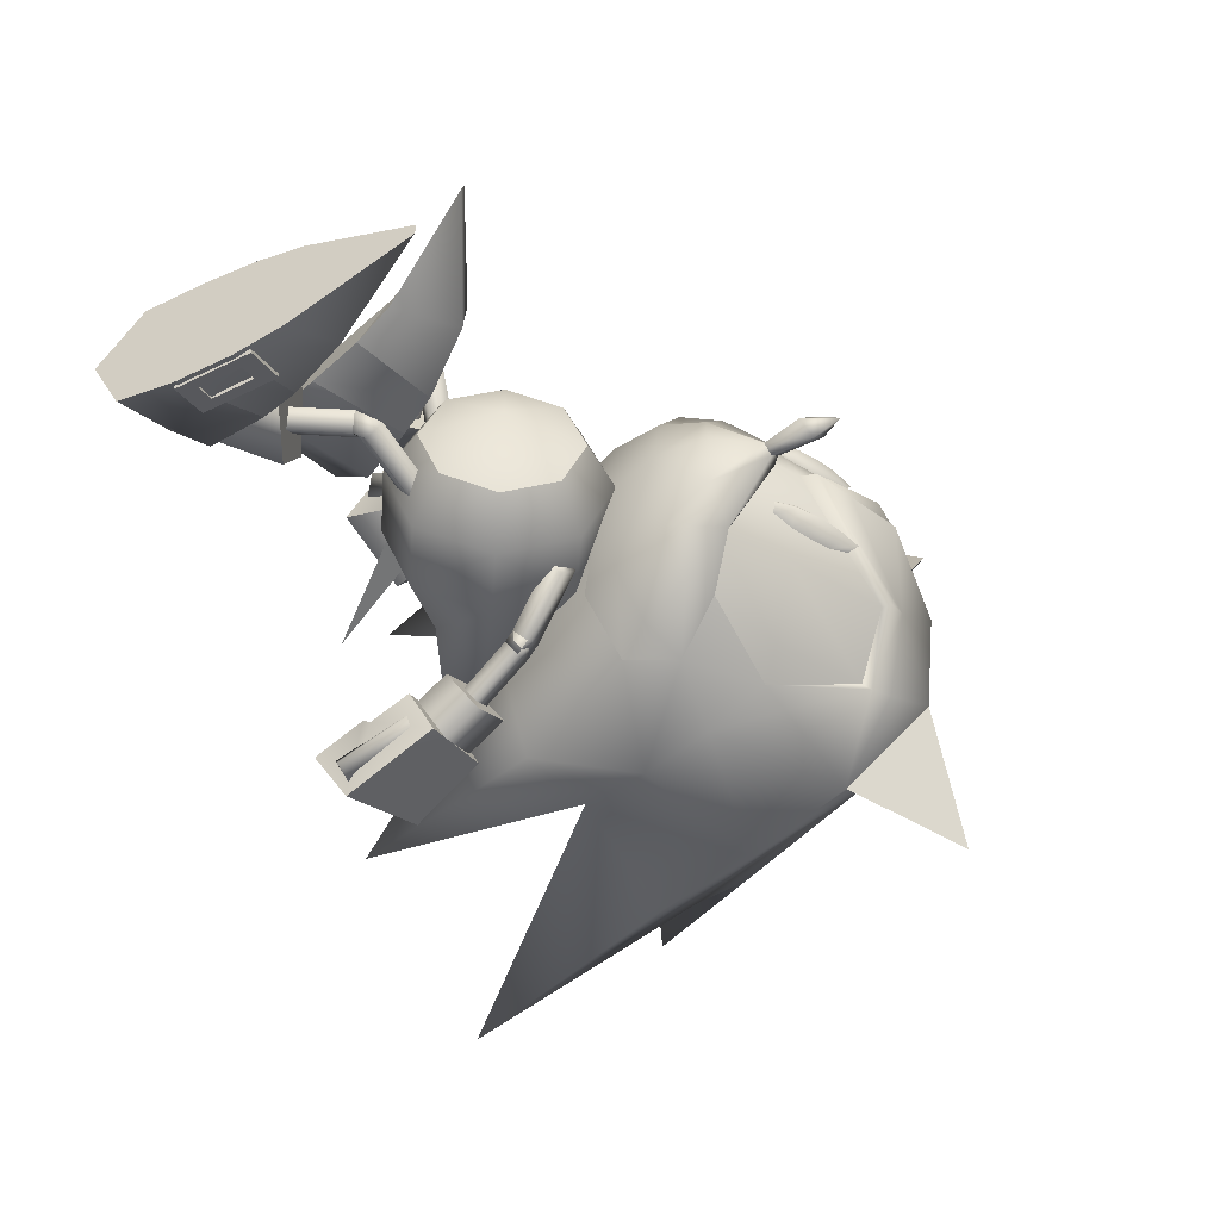
<metadata>
{"format":"obj","ext":"obj","renderer":"f3d","projection":"perspective","resolution":1024,"background":"white","views":[{"elev":-48.9,"azim":-63.1,"up":"+Z"}]}
</metadata>
<code>
v 13.88 -14.29 1.4e-05
v 14.41 -13.4 1.3e-05
v 13.82 -13.23 0.6197
v 13.24 -12.96 1.4e-05
v 14.08 -11.5 0.3242
v 13.68 -11.4 1.2e-05
v 13.82 -13.23 -0.6197
v 14.08 -11.5 -0.3242
v 3.849 -1.43 2.33
v 1.983 -5.272 4.649
v 2.152 -5.269 5.128
v -0.007229 -4.955 -0.3047
v -0.03227 -0.3986 1.6
v 0.003092 -4.916 -0.8112
v 14.43 -11.59 1.1e-05
v 4.976 2.359 1.622
v 6.109 0.2158 6.833
v 6.794 2.415 6.826
v 5.325 -1.398 6.536
v 7.355 4.721 6.365
v 6.921 6.198 3.776
v 5.695 4.656 1.624
v 4.371 0.1733 1.847
v 0.07432 1.929 -3.253
v -0.02668 3.824 2.173
v 0.08562 4.231 -3.324
v 0.05837 -0.05835 -2.844
v 0.03968 7.988 -0.2401
v 0.0877 6.614 -2.92
v -0.01466 6.23 2.087
v -0.03322 1.551 2.013
v 14.5 -9.376 3.052
v 14.75 -11.35 1.1e-05
v 15.62 -11.94 1e-05
v 16.58 -10.91 3.144
v 19.16 -8.629 6.122
v 18.3 -9.528 5.263
v 21.76 -11.35 4.909
v 15.7 -8.311 4.643
v 20.31 -12.92 2.982
v 14.5 -9.376 -3.052
v 16.58 -10.91 -3.144
v 18.3 -9.528 -5.263
v 19.16 -8.629 -6.122
v 21.76 -11.35 -4.909
v 15.7 -8.311 -4.643
v 20.31 -12.92 -2.982
v 7.522 1.074 1.643
v 7.796 1.707 4.203
v 8.917 2.32 0.9513
v 9.953 2.471 4.04
v 8.667 0.3997 2.765
v 9.685 -0.1776 3.738
v 9.397 -0.5673 1.846
v 9.759 3.908 2.667
v 8.174 0.3562 1.095
v 7.463 -1.092 1.509
v 8.366 -0.9702 4.7
v 9.124 0.3533 4.611
v 3.314 2.475 -0.9641
v 4.797 2.626 1.228
v 3.783 4.927 1.664
v 3.777 5.269 -1.58
v 3.559 2.959 -0.102
v 6.648 3.665 -0.09315
v 5.642 3.602 -1.766
v 3.601 6.634 -0.133
v 3.246 1.227 1.367
v 3.612 2.83 1.635
v 3.098 1.5 -1.937
v 3.445 2.987 -2
v 16.95 2.877 5.003
v 13.94 2.997 5.898
v 17.36 4.24 5.536
v 14.43 2.168 7.645
v 13.96 4.542 6.628
v 17.43 2.048 6.75
v 14.52 5.646 9.358
v 18.41 5.108 7.681
v 16.89 4.775 5.206
v 14.21 5.072 6.096
v 17.65 6.55 5.714
v 14.36 7.111 6.896
v 15.88 1.543 4.433
v 14.41 2.912 5.914
v 16.17 2.979 5.069
v 14.15 1.61 5.34
v 14.91 0.672 6.851
v 16.96 2.175 6.641
v 15.2 2.106 7.486
v 16.63 0.6035 5.945
v 14.44 3.385 6.333
v 14.98 3.423 6.9
v 13.94 3.006 7.083
v 14.59 5.549 8.807
v 14.29 6.117 7.612
v 13.79 5.685 8.336
v 15.12 5.264 7.736
v 14.67 3.071 7.608
v 13.95 2.999 -5.899
v 16.95 2.874 -5.003
v 17.37 4.237 -5.536
v 14.44 2.168 -7.645
v 13.96 4.543 -6.629
v 17.44 2.044 -6.749
v 14.54 5.646 -9.358
v 18.42 5.103 -7.681
v 14.22 5.073 -6.096
v 16.9 4.773 -5.206
v 17.66 6.546 -5.714
v 14.38 7.111 -6.896
v 14.42 2.912 -5.914
v 15.88 1.542 -4.433
v 16.18 2.977 -5.069
v 14.91 0.6719 -6.851
v 14.16 1.611 -5.34
v 16.96 2.172 -6.64
v 15.21 2.106 -7.486
v 16.64 0.6011 -5.944
v 14.99 3.423 -6.899
v 14.45 3.386 -6.334
v 13.94 3.007 -7.084
v 14.3 6.117 -7.614
v 14.6 5.549 -8.808
v 13.8 5.686 -8.338
v 15.12 5.264 -7.736
v 14.68 3.071 -7.608
v 14.53 -7.73 4.822
v 16.82 -6.448 6.007
v 13.25 -7.482 2.932
v 15.27 -5.806 5.33
v 13.86 -5.305 3.493
v 16.01 -4.523 5.872
v 12.45 -7.562 1e-05
v 13.25 -5.027 7e-06
v 14.54 -3.741 3.441
v 14.26 -9.607 3.13
v 13.09 -9.413 1.755
v 12.58 -9.679 1.3e-05
v 28.1 -12.61 8.315
v 24.33 -9.444 7.103
v 24.86 -12.82 3.859
v 14.53 -7.73 -4.822
v 16.82 -6.448 -6.007
v 13.25 -7.482 -2.932
v 15.27 -5.806 -5.33
v 13.86 -5.305 -3.493
v 16.01 -4.523 -5.872
v 14.54 -3.741 -3.441
v 14.26 -9.607 -3.13
v 13.09 -9.413 -1.755
v 24.33 -9.444 -7.103
v 28.1 -12.61 -8.315
v 24.86 -12.82 -3.859
v 8.249 -3.762 -6e-06
v 10.44 -4.948 -2.16
v 10.92 -5.709 -2e-06
v 9.306 -3.107 -3.056
v 8.174 -1.267 -2.16
v 7.702 -0.5061 -3e-06
v 8.174 -1.267 2.16
v 9.306 -3.107 3.056
v 10.44 -4.948 2.16
v 15 -0.6976 4.229
v 14.33 -0.6716 4.581
v 15.58 1.277 5.173
v 14.63 -1.039 5.169
v 14.91 1.303 5.525
v 15.3 -1.077 4.812
v 15.21 0.9368 6.113
v 15.88 0.9116 5.76
v 15.03 -1.667 4.493
v 14.4 -1.536 4.9
v 14.77 -1.194 3.96
v 14.41 -1.539 4.901
v 15.03 -1.67 4.493
v 14.63 -1.037 5.169
v 14.77 -1.192 3.96
v 15.3 -1.078 4.812
v 14.99 -0.6963 4.228
v 14.33 -0.6703 4.58
v 13.59 -3.86 3.135
v 13.11 -3.519 3.676
v 13.21 -3.567 2.489
v 14.15 -1.055 4.374
v 14.15 -1.054 4.374
v 12.72 -3.239 3.021
v 14.33 -0.6705 -4.581
v 15 -0.6975 -4.229
v 15.58 1.277 -5.172
v 14.63 -1.038 -5.169
v 14.92 1.303 -5.525
v 15.3 -1.078 -4.811
v 15.21 0.9364 -6.112
v 15.88 0.9103 -5.76
v 14.4 -1.535 -4.899
v 15.03 -1.667 -4.493
v 14.77 -1.195 -3.96
v 15.03 -1.67 -4.493
v 14.41 -1.538 -4.9
v 14.63 -1.037 -5.168
v 14.77 -1.192 -3.959
v 15.3 -1.078 -4.811
v 14.33 -0.6692 -4.58
v 14.99 -0.6962 -4.228
v 13.11 -3.518 -3.675
v 13.59 -3.86 -3.135
v 13.21 -3.567 -2.489
v 14.15 -1.054 -4.372
v 14.15 -1.054 -4.372
v 12.72 -3.239 -3.02
v 5.915 -3.229 2.508
v 6.515 -2.985 4.942
v 9.132 2.424 0.8288
v 9.81 4.413 2.789
v 10.08 2.612 4.229
v 2.423 -1.147 0.7532
v 2.161 -0.8524 -1.734
v 3.986 5.091 1.724
v 3.47 7.129 -0.2358
v 3.802 5.436 -1.791
v 7.45 -0.8183 5.651
v 7.651 -0.1834 5.658
v 7.287 -0.07173 5.958
v 8.166 1.445 5.677
v 6.7 0.1086 6.443
v 7.086 -0.7067 5.951
v 7.803 1.556 5.976
v 8.367 2.079 5.684
v 8.003 2.191 5.984
v 7.215 1.737 6.461
v 7.416 2.372 6.468
v 7.053 2.483 6.768
v 6.852 1.848 6.761
v 6.136 -0.4147 6.736
v 6.499 -0.5263 6.436
v 6.337 0.2203 6.743
v 7.343 -0.783 5.509
v 6.98 -0.6714 5.809
v 7.544 -0.1481 5.516
v 8.059 1.48 5.534
v 8.26 2.115 5.542
v 7.897 2.226 5.841
v 7.31 2.407 6.326
v 6.946 2.518 6.626
v 6.746 1.883 6.619
v 6.23 0.2555 6.601
v 6.029 -0.3794 6.593
v 6.393 -0.491 6.294
v 6.594 0.1439 6.301
v 7.181 -0.03646 5.816
v 7.109 1.772 6.319
v 7.696 1.591 5.834
v 1.941 2.021 -2.601
v 1.938 1.356 -2.571
v 1.49 2.015 -2.776
v 1.95 3.727 -2.679
v 0.7599 2.006 -3.058
v 1.486 1.35 -2.746
v 1.954 4.392 -2.71
v 1.499 3.721 -2.854
v 1.502 4.387 -2.884
v 0.7688 3.712 -3.136
v 0.7723 4.377 -3.166
v 0.3172 3.707 -3.31
v 0.3207 4.372 -3.341
v 0.3049 1.335 -3.202
v 0.7565 1.341 -3.028
v 0.3083 2.001 -3.232
v 1.872 1.364 -2.402
v 1.421 1.358 -2.577
v 1.876 2.029 -2.433
v 1.885 3.735 -2.511
v 1.888 4.4 -2.541
v 1.437 4.395 -2.715
v 0.707 4.386 -2.997
v 0.2554 4.38 -3.172
v 0.2519 3.715 -3.142
v 0.2431 2.009 -3.064
v 0.2396 1.343 -3.033
v 0.6912 1.349 -2.859
v 0.6947 2.014 -2.889
v 1.424 2.024 -2.607
v 0.7035 3.72 -2.967
v 1.433 3.729 -2.685
v 36.56 3.848 -1.4e-05
v 29.95 -2.952 4.383
v 31.81 -5.415 -1e-05
v 28.58 -10.55 -3e-06
v 27.66 -8.768 4.049
v 21.2 -13.39 2.661
v 24.27 -13.58 4e-06
v 22.73 -12.08 4.975
v 21.95 -11.65 5.153
v 20.36 -13.3 2.949
v 25.29 -5.219 7.915
v 20.13 -3.325 7.32
v 19.4 -6.234 7.173
v 29.25 -1.052 5.396
v 15.86 0.5417 3.042
v 14.79 -1.969 4e-06
v 17.65 0.1625 7.139
v 21.25 -0.3453 6.556
v 28.71 8.24 9.102
v 26.05 -1.075 8.268
v 24.38 -0.1844 3.343
v 21.92 0.4015 3.597
v 24.94 8.153 -1.2e-05
v 26.89 -0.07122 -9e-06
v 15.82 -12.52 1.1e-05
v 17.39 -13.21 1e-05
v 16.29 -0.6383 1e-06
v 20.27 8.526 6.394
v 19.5 0.6453 -3e-06
v 19.64 2.975 2.674
v 20.41 -8.826 6.359
v 19.4 -14.1 8e-06
v 29.95 -2.952 -4.383
v 27.66 -8.768 -4.05
v 21.2 -13.39 -2.661
v 22.73 -12.08 -4.975
v 21.95 -11.65 -5.153
v 20.41 -8.826 -6.359
v 20.36 -13.3 -2.949
v 25.29 -5.219 -7.915
v 19.4 -6.234 -7.173
v 20.13 -3.325 -7.32
v 29.25 -1.052 -5.396
v 15.86 0.5417 -3.042
v 17.65 0.1625 -7.139
v 21.25 -0.3453 -6.556
v 26.05 -1.075 -8.268
v 28.71 8.24 -9.102
v 24.38 -0.1844 -3.343
v 21.92 0.4015 -3.597
v 20.27 8.526 -6.394
v 19.64 2.975 -2.674
v 17.84 3.919 2.385
v 14.56 2.734 1.9e-05
v 14.04 2.173 2.685
v 14.77 -3.248 2.989
v 16.29 -1.033 2.829
v 15.6 0.8356 3.86
v 10.86 -2.147 4.228
v 12.43 -4.694 2.989
v 13.2 -0.7045 4.228
v 16.74 -2.148 1.8e-05
v 15.42 -4.304 1.2e-05
v 13.08 -5.744 4e-06
v 12.91 2.673 1.4e-05
v 10.98 2.895 1e-05
v 11.63 1.839 2.989
v 8.643 1.449 2e-06
v 9.291 0.397 2.989
v 17.84 3.919 -2.385
v 14.04 2.173 -2.685
v 16.29 -1.033 -2.828
v 14.77 -3.248 -2.989
v 15.6 0.8356 -3.86
v 11.63 1.839 -2.989
v 9.291 0.397 -2.989
v 13.2 -0.7045 -4.228
v 10.86 -2.147 -4.228
v 12.43 -4.694 -2.989
v 15.13 7.1 -0.000589
v 12.09 2.074 0.6094
v 12.09 2.074 -0.6039
v 11.23 2.671 0.002862
v 6.607 -1.041 2.959
v 6.529 -0.71 3.712
v 7.227 -1.509 3.241
v 6.691 -0.6376 3.637
v 7.076 -1.264 4.021
v 6.534 -1.126 2.986
v 6.537 -1.141 2.983
v 6.835 -1.705 3.42
v 7.078 -1.278 4.018
v 6.695 -0.6552 3.633
v 7.149 -1.178 3.994
v 6.614 -1.048 2.955
v 6.535 -0.7177 3.709
v 9.067 1.63 2.027
v 7.156 -1.186 3.99
v 8.987 1.964 2.782
v 7.235 -1.518 3.236
v 9.609 1.492 3.062
v 9.687 1.161 2.309
v 6.813 -1.681 3.435
v 5.326 0.5784 -0.7659
v 5.931 0.7133 -0.219
v 6.394 1.031 -0.8255
v 5.335 0.5813 -0.7665
v 5.941 0.7176 -0.2196
v 4.546 4.123 0.4931
v 5.8 0.9008 -1.373
v 3.938 3.987 -0.05355
v 6.406 1.036 -0.8261
v 4.405 4.306 -0.6603
v 5.01 4.44 -0.1135
v 6.16 0.559 -1.472
v 6.286 1.043 -0.8102
v 6.302 0.3758 -0.3182
v 6.113 -0.1118 -0.9724
v 5.789 0.8965 -1.372
v 6.158 0.5444 -1.474
v 6.284 1.025 -0.8129
v 6.3 0.3612 -0.3203
v 6.102 -0.09659 -0.9686
v 10.6 0.1404 1.028
v 10.98 -0.4826 1.414
v 11.14 0.002868 2.064
v 10.76 0.6259 1.678
v 10.8 -0.4835 -1.608
v 10.93 -0.003115 -0.9477
v 10.79 0.1801 -2.101
v 10.91 0.6605 -1.44
v 15.75 -11.76 -1.649
v 15.12 -11.07 -1.596
v 15.37 -10.89 -1.825
v 16.07 -11.25 -2.073
v 15.9 -11.57 -1.227
v 15.28 -11.06 -1.383
v 17.27 -12.65 -1.705
v 16.47 -12.26 -1.68
v 16.84 -11.68 -2.144
v 17.6 -12.12 -2.129
v 17.43 -12.45 -1.283
v 16.65 -12.03 -1.217
v 18.27 -12.98 -1.731
v 18.2 -12.56 -1.944
v 18.11 -12.73 -1.502
v 15.87 -11.87 1.871
v 15.18 -11.25 1.824
v 15.45 -10.97 2.049
v 16.16 -11.31 2.254
v 15.96 -11.59 1.405
v 15.34 -11.12 1.605
v 17.4 -12.68 1.867
v 16.63 -12.32 1.887
v 16.93 -11.73 2.277
v 17.68 -12.19 2.216
v 17.48 -12.48 1.411
v 16.71 -12.06 1.348
v 18.31 -12.93 1.822
v 18.21 -12.57 2.025
v 18.12 -12.73 1.549
f 1 2 3
f 1 3 4
f 3 2 5
f 4 3 6
f 2 1 7
f 7 1 4
f 2 7 8
f 7 4 6
f 9 10 11
f 12 13 14
f 16 17 18
f 19 9 11
f 20 21 22
f 23 19 17
f 18 22 16
f 16 23 17
f 23 9 19
f 18 20 22
f 24 25 26
f 13 27 14
f 28 29 30
f 27 31 24
f 30 26 25
f 31 25 24
f 13 31 27
f 29 26 30
f 2 15 5
f 3 5 6
f 15 2 8
f 8 7 6
f 417 418 419
f 419 420 417
f 421 422 418
f 418 417 421
f 423 424 425
f 425 426 423
f 427 428 424
f 424 423 427
f 429 423 426
f 426 430 429
f 431 427 423
f 423 429 431
f 424 417 420
f 420 425 424
f 428 421 417
f 417 424 428
f 432 434 433
f 434 432 435
f 436 433 437
f 433 436 432
f 438 440 439
f 440 438 441
f 442 439 443
f 439 442 438
f 444 441 438
f 441 444 445
f 446 438 442
f 438 446 444
f 439 435 432
f 435 439 440
f 443 432 436
f 432 443 439
f 32 33 34
f 34 35 32
f 36 37 38
f 39 37 36
f 35 40 38
f 32 35 39
f 40 35 34
f 37 35 38
f 37 39 35
f 34 33 41
f 41 42 34
f 43 44 45
f 43 46 44
f 47 42 45
f 42 41 46
f 42 47 34
f 42 43 45
f 46 43 42
f 48 49 50
f 49 51 52
f 53 54 51
f 54 48 55
f 54 53 48
f 50 52 55
f 56 57 16
f 18 58 59
f 59 58 56
f 49 52 50
f 54 55 51
f 48 50 55
f 53 49 48
f 52 51 55
f 57 23 16
f 18 17 58
f 58 57 56
f 60 61 62
f 63 60 64
f 65 66 63
f 61 65 67
f 66 65 61
f 64 62 67
f 68 69 25
f 70 26 71
f 70 71 69
f 64 60 62
f 67 65 63
f 62 61 67
f 60 66 61
f 63 64 67
f 31 68 25
f 24 26 70
f 68 70 69
f 63 66 60
f 49 53 51
f 72 73 74
f 73 75 76
f 75 77 78
f 77 72 79
f 80 81 82
f 77 75 72
f 81 80 76
f 83 81 78
f 82 83 79
f 80 82 74
f 84 85 86
f 87 88 85
f 88 89 90
f 91 84 89
f 86 85 89
f 91 88 84
f 73 76 74
f 75 78 76
f 77 79 78
f 72 74 79
f 81 83 82
f 75 73 72
f 80 74 76
f 81 76 78
f 83 78 79
f 82 79 74
f 88 90 85
f 84 86 89
f 85 90 89
f 88 87 84
f 92 93 94
f 95 96 97
f 97 96 94
f 96 98 92
f 98 95 93
f 95 97 99
f 95 98 96
f 93 99 94
f 96 92 94
f 98 93 92
f 95 99 93
f 97 94 99
f 87 85 84
f 91 89 88
f 100 101 102
f 103 100 104
f 105 103 106
f 101 105 107
f 108 109 110
f 103 105 101
f 109 108 104
f 108 111 106
f 111 110 107
f 110 109 102
f 112 113 114
f 115 116 112
f 117 115 118
f 113 119 117
f 112 114 117
f 115 119 113
f 104 100 102
f 106 103 104
f 107 105 106
f 102 101 107
f 111 108 110
f 100 103 101
f 102 109 104
f 104 108 106
f 106 111 107
f 107 110 102
f 118 115 112
f 114 113 117
f 118 112 117
f 116 115 113
f 120 121 122
f 123 124 125
f 123 125 122
f 126 123 121
f 124 126 120
f 125 124 127
f 126 124 123
f 127 120 122
f 121 123 122
f 120 126 121
f 127 124 120
f 122 125 127
f 112 116 113
f 117 119 115
f 128 39 129
f 130 128 131
f 132 131 133
f 134 130 132
f 135 132 136
f 137 39 128
f 137 128 130
f 138 130 134
f 137 32 39
f 33 32 137
f 5 137 138
f 6 138 139
f 133 131 129
f 5 15 137
f 140 141 142
f 131 128 129
f 132 130 131
f 136 132 133
f 135 134 132
f 138 137 130
f 139 138 134
f 15 33 137
f 6 5 138
f 46 143 144
f 143 145 146
f 146 147 148
f 145 134 147
f 147 135 149
f 46 150 143
f 143 150 145
f 145 151 134
f 41 150 46
f 41 33 150
f 150 8 151
f 151 6 139
f 146 148 144
f 15 8 150
f 152 153 154
f 143 146 144
f 145 147 146
f 147 149 148
f 134 135 147
f 150 151 145
f 151 139 134
f 33 15 150
f 8 6 151
f 155 156 157
f 156 155 158
f 155 159 158
f 160 159 155
f 160 155 161
f 162 161 155
f 162 155 163
f 155 157 163
f 164 165 166
f 165 167 168
f 167 169 170
f 169 164 171
f 172 173 174
f 175 176 177
f 176 178 179
f 180 181 179
f 182 183 184
f 165 168 166
f 167 170 168
f 169 171 170
f 164 166 171
f 173 185 174
f 186 181 180
f 180 178 186
f 175 177 181
f 181 186 175
f 176 179 177
f 178 180 179
f 181 177 179
f 183 187 184
f 184 187 178
f 187 183 186
f 175 183 182
f 182 176 175
f 176 182 184
f 184 178 176
f 187 186 178
f 183 175 186
f 174 185 164
f 185 173 165
f 173 172 167
f 172 174 169
f 165 164 185
f 167 165 173
f 169 167 172
f 164 169 174
f 188 189 190
f 191 188 192
f 193 191 194
f 189 193 195
f 196 197 198
f 199 200 201
f 202 199 203
f 204 205 203
f 206 207 208
f 192 188 190
f 194 191 192
f 195 193 194
f 190 189 195
f 209 196 198
f 210 202 205
f 205 204 210
f 200 210 204
f 204 201 200
f 203 199 201
f 205 202 203
f 201 204 203
f 211 206 208
f 211 208 202
f 206 211 210
f 200 199 207
f 207 206 200
f 199 202 208
f 208 207 199
f 210 211 202
f 200 206 210
f 209 198 189
f 196 209 188
f 197 196 191
f 198 197 193
f 189 188 209
f 188 191 196
f 191 193 197
f 193 189 198
f 57 212 23
f 16 22 56
f 17 213 58
f 59 20 18
f 58 213 57
f 56 214 59
f 213 19 11
f 10 212 11
f 10 9 212
f 215 20 216
f 22 215 214
f 216 214 215
f 212 9 23
f 22 214 56
f 17 19 213
f 59 216 20
f 213 212 57
f 214 216 59
f 212 213 11
f 215 21 20
f 22 21 215
f 217 68 31
f 30 25 69
f 218 24 70
f 29 71 26
f 218 70 68
f 219 69 71
f 27 218 14
f 217 12 14
f 13 12 217
f 29 220 221
f 220 30 219
f 219 221 220
f 13 217 31
f 219 30 69
f 27 24 218
f 221 71 29
f 217 218 68
f 221 219 71
f 218 217 14
f 28 220 29
f 28 30 220
f 222 223 224
f 223 225 224
f 224 226 227
f 228 229 230
f 231 228 232
f 233 234 231
f 226 235 236
f 231 234 237
f 238 222 239
f 240 223 238
f 241 225 240
f 242 229 241
f 243 230 242
f 244 232 243
f 245 233 244
f 246 234 245
f 247 237 246
f 248 235 247
f 249 236 248
f 239 227 249
f 250 226 251
f 252 231 250
f 253 228 252
f 251 224 253
f 238 239 240
f 240 251 241
f 241 253 242
f 243 253 244
f 244 252 245
f 248 247 249
f 249 250 239
f 252 250 247
f 224 227 222
f 225 228 224
f 226 236 227
f 228 225 229
f 228 230 232
f 231 232 233
f 226 237 235
f 237 226 231
f 222 227 239
f 223 222 238
f 225 223 240
f 229 225 241
f 230 229 242
f 232 230 243
f 233 232 244
f 234 233 245
f 237 234 246
f 235 237 247
f 236 235 248
f 227 236 249
f 226 224 251
f 231 226 250
f 228 231 252
f 224 228 253
f 239 251 240
f 251 253 241
f 253 243 242
f 253 252 244
f 252 246 245
f 247 250 249
f 250 251 239
f 247 246 252
f 254 255 256
f 257 254 256
f 258 256 259
f 260 261 262
f 261 263 264
f 265 266 263
f 267 258 268
f 265 263 269
f 255 270 271
f 254 272 270
f 257 273 272
f 260 274 273
f 262 275 274
f 264 276 275
f 266 277 276
f 265 278 277
f 269 279 278
f 267 280 279
f 268 281 280
f 259 271 281
f 258 282 283
f 263 284 282
f 261 285 284
f 256 283 285
f 271 270 272
f 283 272 273
f 285 273 274
f 285 275 276
f 284 276 277
f 279 280 281
f 282 281 271
f 282 284 279
f 259 256 255
f 261 257 256
f 268 258 259
f 257 261 260
f 262 261 264
f 264 263 266
f 269 258 267
f 258 269 263
f 259 255 271
f 255 254 270
f 254 257 272
f 257 260 273
f 260 262 274
f 262 264 275
f 264 266 276
f 266 265 277
f 265 269 278
f 269 267 279
f 267 268 280
f 268 259 281
f 256 258 283
f 258 263 282
f 263 261 284
f 261 256 285
f 283 271 272
f 285 283 273
f 275 285 274
f 284 285 276
f 278 284 277
f 282 279 281
f 283 282 271
f 278 279 284
f 286 287 288
f 142 289 290
f 291 292 142
f 293 291 142
f 294 293 141
f 40 295 294
f 36 38 294
f 296 141 290
f 296 297 298
f 298 141 296
f 129 298 297
f 297 133 129
f 129 39 36
f 287 290 289
f 299 296 290
f 300 136 133
f 300 301 136
f 302 297 303
f 304 305 299
f 304 303 305
f 306 299 287
f 306 304 299
f 307 303 306
f 308 306 309
f 140 290 141
f 140 142 290
f 310 40 34
f 291 295 310
f 310 311 291
f 309 306 287
f 301 135 136
f 300 312 301
f 313 300 302
f 313 302 303
f 141 293 142
f 314 312 300
f 314 307 306
f 133 297 302
f 292 289 142
f 38 40 294
f 288 287 289
f 287 299 290
f 299 305 296
f 302 300 133
f 295 40 310
f 296 305 303
f 303 297 296
f 303 307 313
f 307 315 313
f 307 314 315
f 316 141 298
f 298 36 316
f 129 36 298
f 291 293 294
f 294 295 291
f 317 291 311
f 317 292 291
f 318 286 288
f 289 154 319
f 292 320 154
f 320 321 154
f 322 44 323
f 323 152 322
f 324 47 322
f 45 44 322
f 152 325 319
f 325 152 326
f 326 327 325
f 326 144 327
f 148 327 144
f 46 144 44
f 319 318 289
f 325 328 319
f 149 329 148
f 301 329 149
f 327 330 331
f 332 333 328
f 331 333 332
f 328 334 318
f 333 334 328
f 331 335 334
f 334 308 309
f 319 153 152
f 154 153 319
f 47 310 34
f 320 311 310
f 310 324 320
f 334 309 318
f 135 301 149
f 312 329 301
f 329 336 330
f 330 336 331
f 321 152 154
f 312 314 329
f 335 314 334
f 327 148 330
f 289 292 154
f 47 45 322
f 318 288 289
f 328 318 319
f 332 328 325
f 329 330 148
f 47 324 310
f 325 327 331
f 331 332 325
f 335 331 336
f 337 335 336
f 314 335 337
f 323 44 326
f 326 152 323
f 44 144 326
f 320 324 322
f 322 321 320
f 320 317 311
f 292 317 320
f 316 36 294
f 294 141 316
f 321 322 152
f 338 339 340
f 341 342 343
f 344 345 346
f 162 163 344
f 339 338 347
f 341 348 347
f 345 349 341
f 163 157 345
f 339 350 340
f 351 352 350
f 353 354 351
f 160 161 353
f 352 346 340
f 354 344 352
f 161 162 354
f 343 338 340
f 347 342 341
f 343 346 341
f 347 338 342
f 343 342 338
f 339 355 356
f 357 358 359
f 355 339 347
f 348 358 347
f 350 339 356
f 356 360 350
f 360 361 351
f 361 159 353
f 359 362 356
f 362 363 360
f 355 359 356
f 357 347 358
f 362 359 358
f 355 347 357
f 357 359 355
f 157 364 349
f 349 358 348
f 358 363 362
f 364 158 363
f 158 361 363
f 345 341 346
f 163 345 344
f 349 348 341
f 157 349 345
f 352 340 350
f 354 352 351
f 161 354 353
f 346 343 340
f 344 346 352
f 162 344 354
f 360 351 350
f 361 353 351
f 159 160 353
f 362 360 356
f 363 361 360
f 157 156 364
f 349 364 358
f 358 364 363
f 364 156 158
f 158 159 361
f 365 366 367
f 365 368 366
f 365 367 368
f 369 370 371
f 372 373 374
f 375 376 369
f 376 377 370
f 377 378 379
f 378 375 371
f 370 379 371
f 380 381 382
f 381 383 384
f 383 385 386
f 385 380 387
f 373 388 374
f 389 390 391
f 392 393 394
f 395 392 396
f 397 395 398
f 393 397 399
f 400 401 402
f 389 403 390
f 404 405 389
f 391 406 404
f 390 407 391
f 404 389 391
f 408 400 402
f 409 410 375
f 410 411 376
f 411 412 377
f 412 409 378
f 375 410 376
f 376 411 377
f 377 412 378
f 378 409 375
f 376 370 369
f 377 379 370
f 378 371 379
f 375 369 371
f 413 414 407
f 415 413 403
f 416 415 405
f 414 416 406
f 403 413 407
f 405 415 403
f 406 416 405
f 407 414 406
f 403 407 390
f 405 403 389
f 406 405 404
f 407 406 391
f 374 388 380
f 373 372 383
f 372 374 385
f 380 388 381
f 381 373 383
f 383 372 385
f 385 374 380
f 388 373 381
f 408 402 393
f 400 408 392
f 401 400 395
f 402 401 397
f 393 392 408
f 392 395 400
f 395 397 401
f 397 393 402
f 309 287 286
f 303 304 306
f 308 314 306
f 315 314 300
f 313 315 300
f 318 309 286
f 333 331 334
f 314 308 334
f 314 337 329
f 337 336 329
f 396 392 394
f 398 395 396
f 399 397 398
f 394 393 399
f 384 387 382
f 381 384 382
f 383 386 384
f 385 387 386
f 380 382 387
f 384 386 387

</code>
